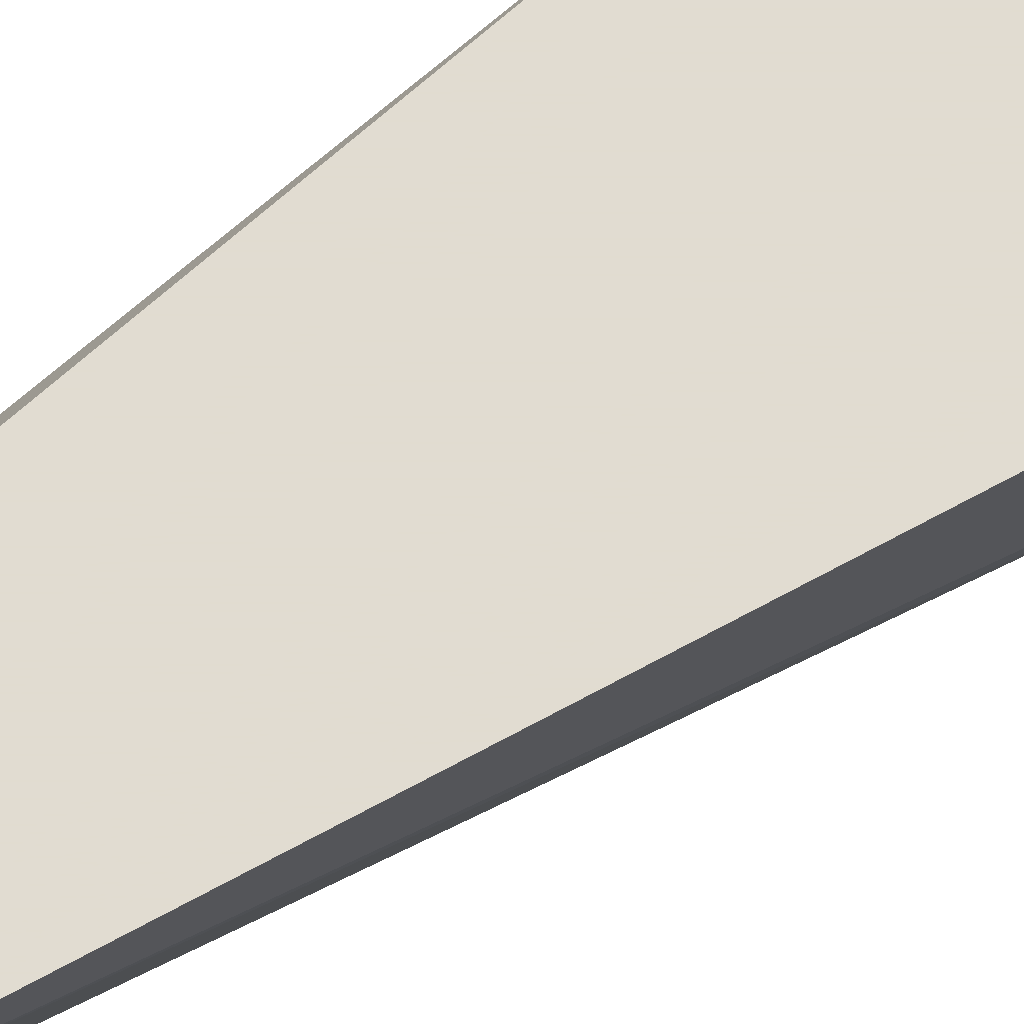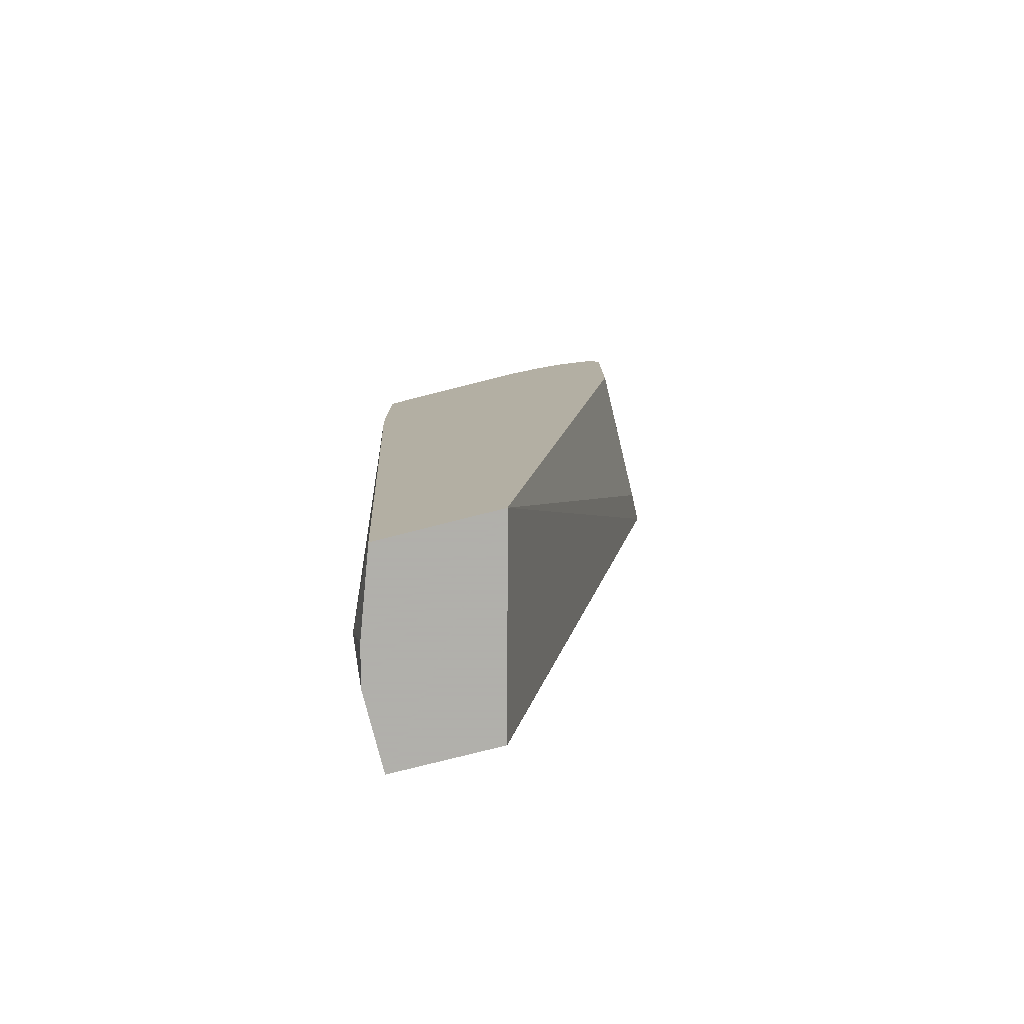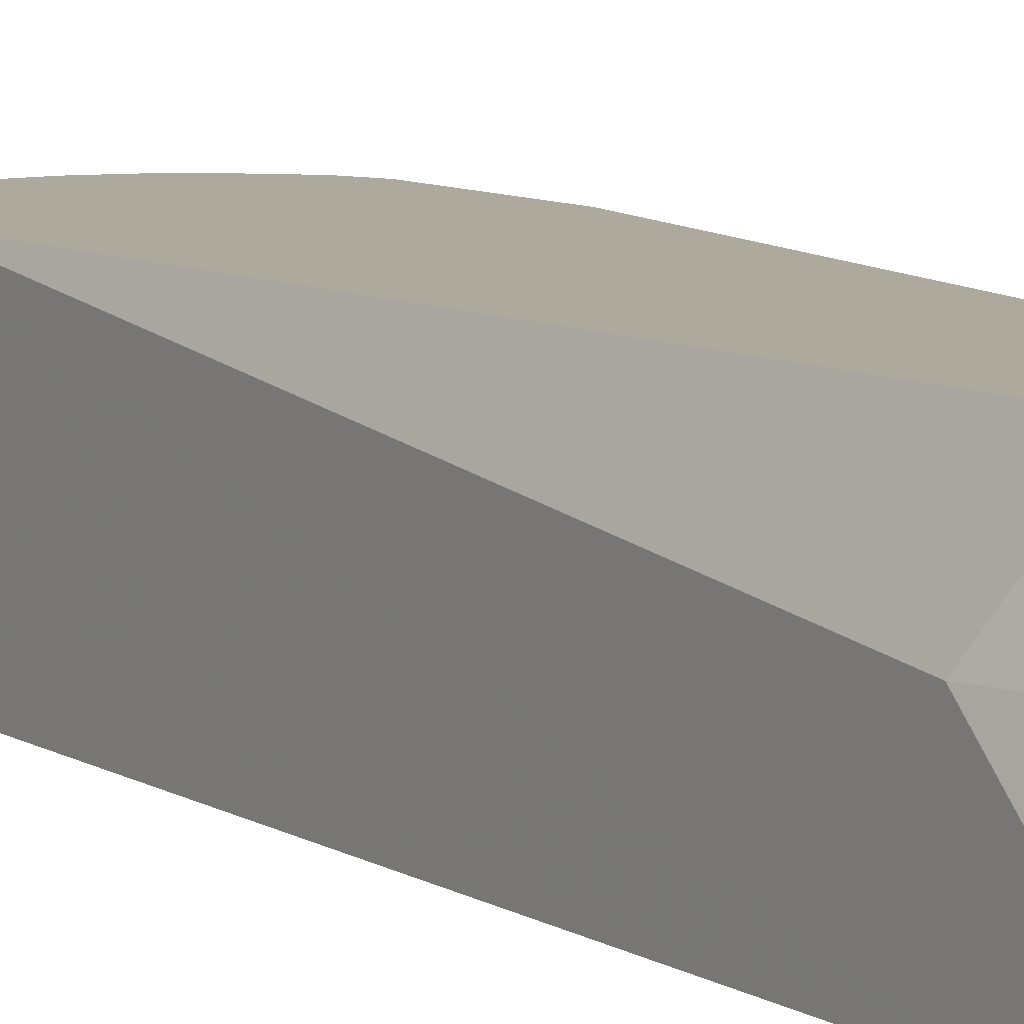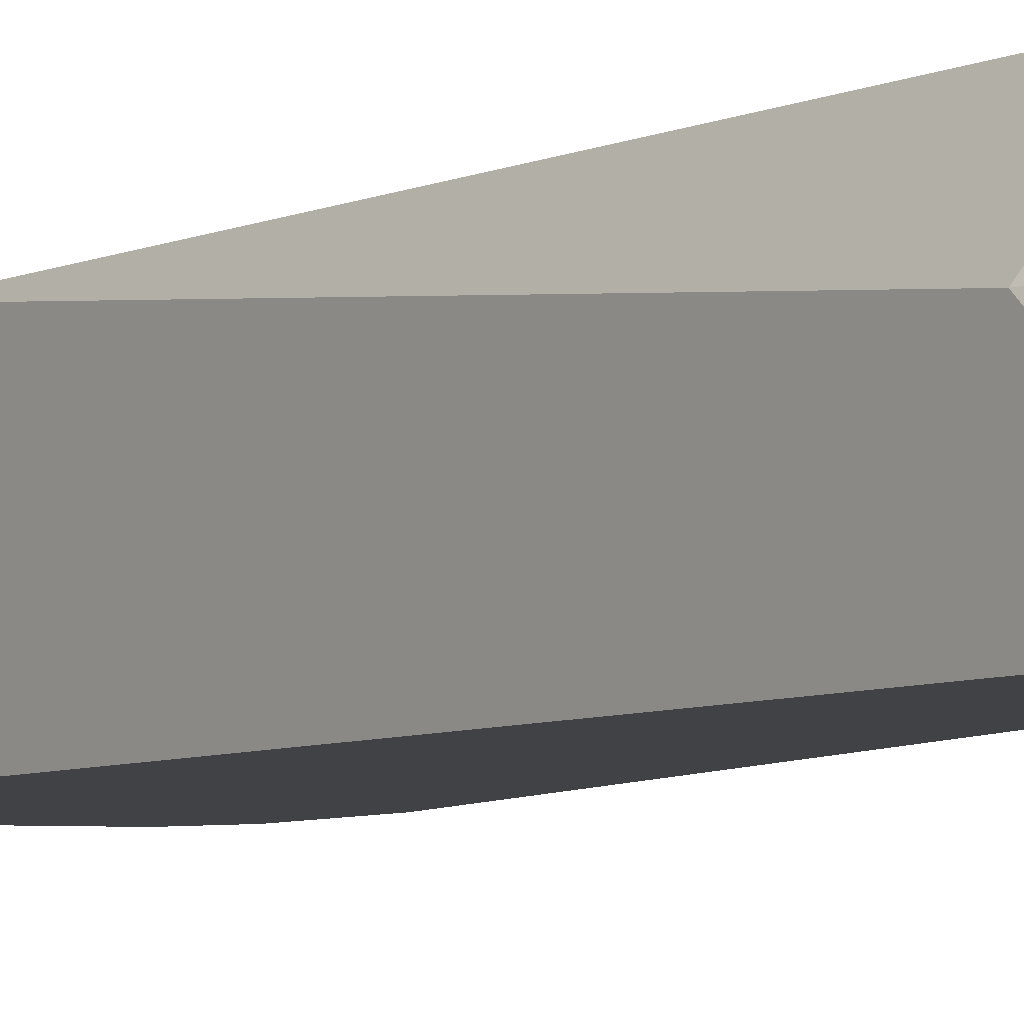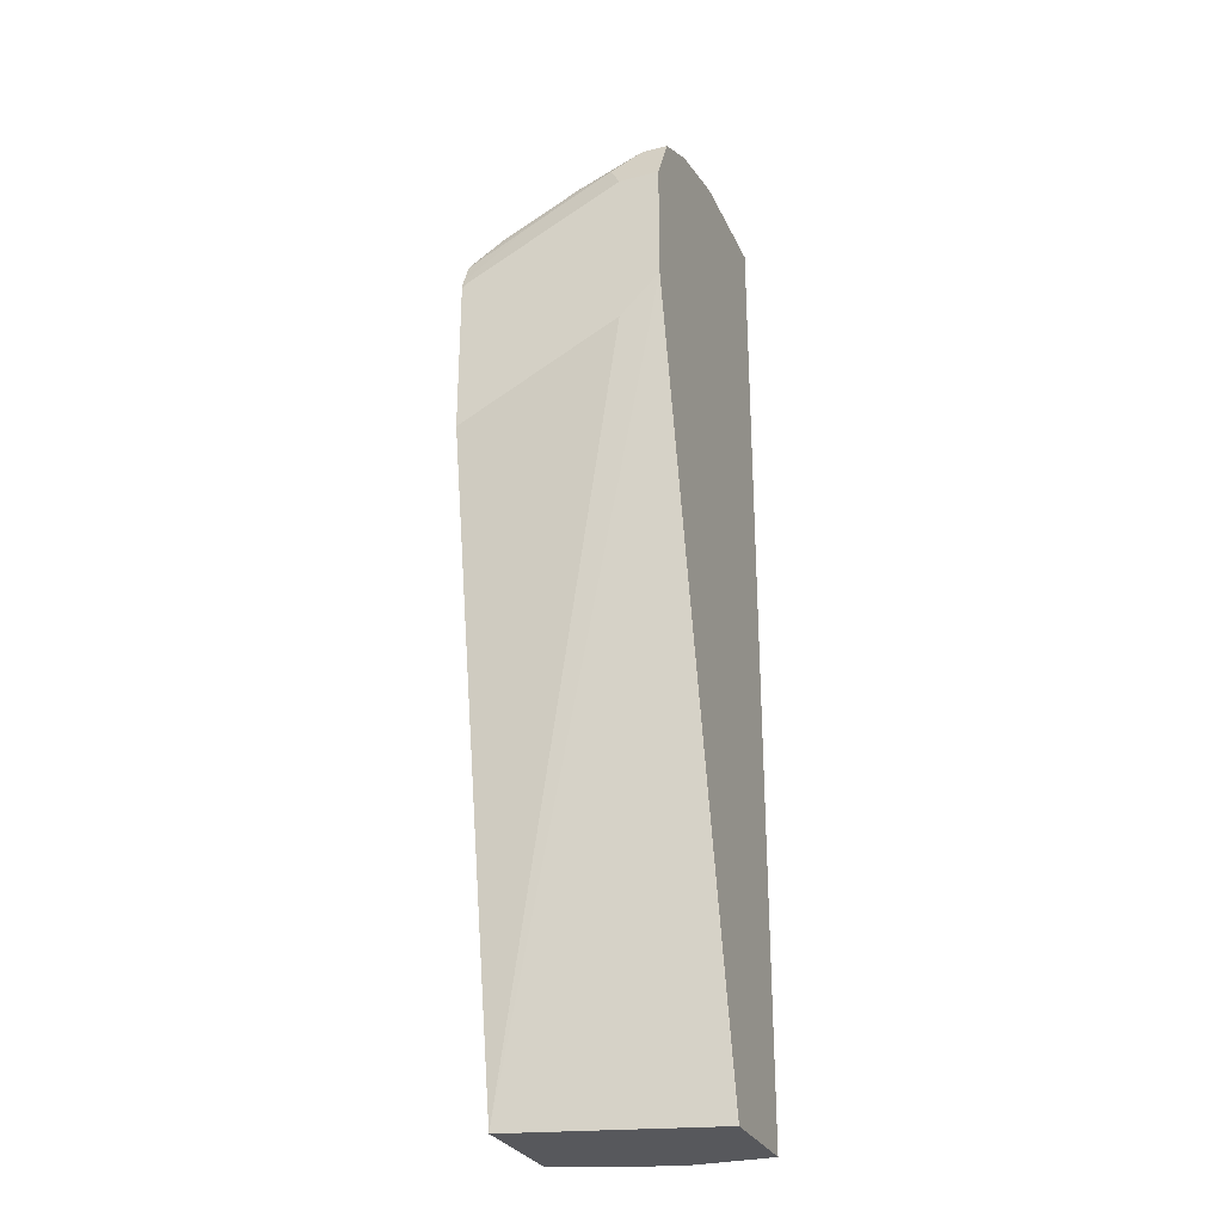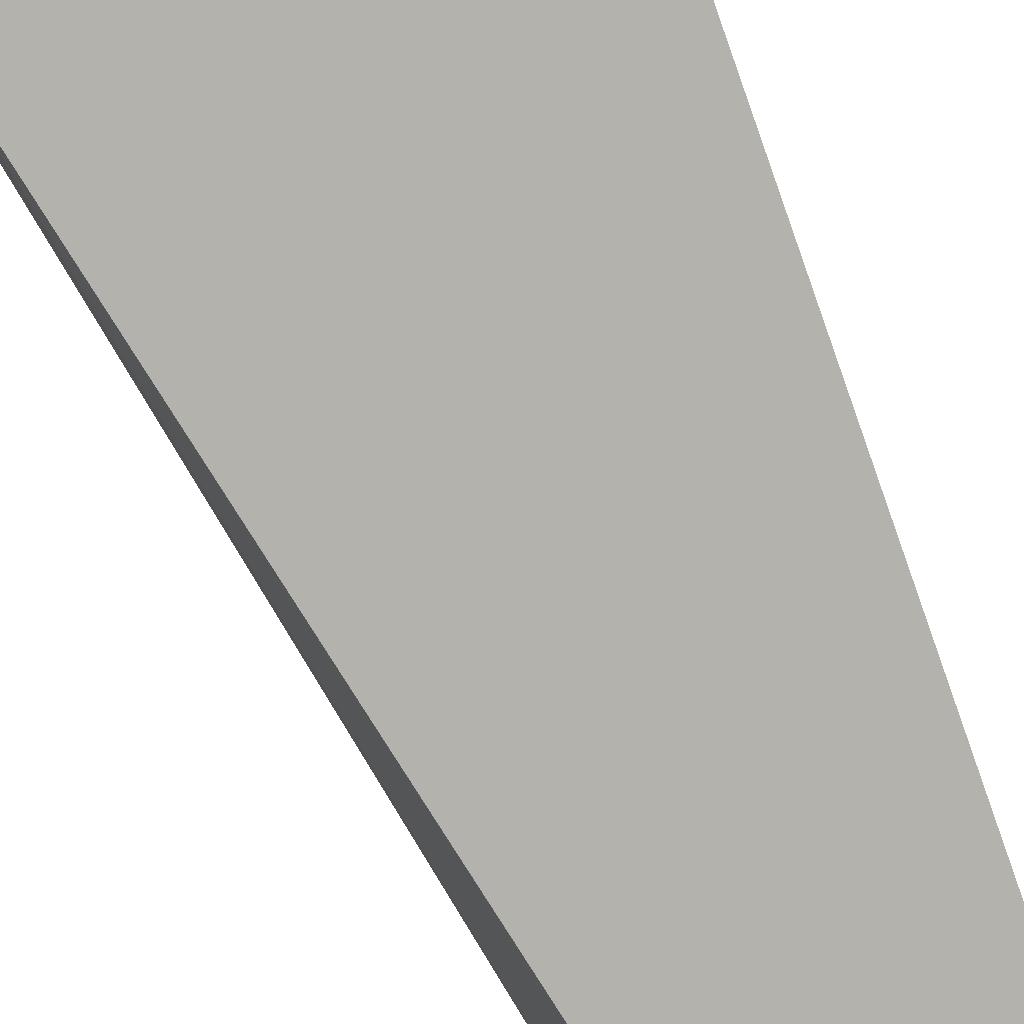
<metadata>
{"format":"obj","ext":"obj","renderer":"f3d","projection":"perspective","resolution":1024,"background":"white","views":[{"elev":69.3,"azim":-129.0,"up":"+Y"},{"elev":-78.4,"azim":-165.8,"up":"+Z"},{"elev":8.9,"azim":146.3,"up":"+Y"},{"elev":-6.6,"azim":143.7,"up":"+Y"},{"elev":-28.4,"azim":-69.0,"up":"+Z"},{"elev":-79.5,"azim":19.4,"up":"+Y"}]}
</metadata>
<code>
v -0.8681 0.1509 0.4151
v -0.8681 0.1509 0.4153
v -0.8681 0.1699 0.4151
v -0.8681 0.1509 0.3585
v -0.8586 0.1509 0.4342
v -0.8681 0.2076 0.3963
v -0.8618 0.1761 0.4277
v -0.8681 0.1699 0.3397
v -0.8124 0.2471 -0.0001708
v -0.788 0.1512 -0.0001708
v -0.7879 0.1509 -0.0001708
v -0.8555 0.1509 0.4403
v -0.8555 0.1636 0.4403
v -0.8681 0.2453 0.3774
v -0.8587 0.1934 0.4246
v -0.8618 0.2139 0.4089
v -0.8681 0.2471 0.3001
v -0.7549 0.2471 -0.0001708
v -0.7384 0.1509 -0.0001708
v -0.8305 0.1509 0.4529
v -0.8429 0.1761 0.4466
v -0.8663 0.2471 0.381
v -0.8677 0.2471 0.3774
v -0.8681 0.2471 0.3756
v -0.8398 0.2312 0.4246
v -0.8587 0.2312 0.4057
v -0.8621 0.2471 0.3912
v -0.736 0.2076 0.01889
v -0.7408 0.2078 -0.0001708
v -0.736 0.2471 0.3482
v -0.736 0.1509 -0.0001708
v -0.736 0.1509 1.035e-05
v -0.8304 0.1509 0.4529
v -0.8304 0.1699 0.4529
v -0.8304 0.2288 0.4293
v -0.8304 0.2471 0.4182
v -0.8364 0.2471 0.4146
v -0.8441 0.2471 0.41
v -0.8474 0.2471 0.4066
v -0.8535 0.2471 0.4006
v -0.8596 0.2471 0.3945
v -0.736 0.1887 -0.0001708
v -0.736 0.2471 0.4237
v -0.736 0.239 0.3522
v -0.736 0.1509 0.3964
v -0.7926 0.1509 0.4624
v -0.7926 0.1887 0.4529
v -0.8115 0.1911 0.4482
v -0.8115 0.2265 0.434
v -0.8115 0.2471 0.4237
v -0.8153 0.2471 0.4228
v -0.736 0.2391 0.4277
v -0.736 0.1509 0.3968
v -0.736 0.1509 0.4624
v -0.736 0.1887 0.4529
v -0.736 0.1509 0.4624
f 21 35 25
f 25 35 36
f 25 36 37
f 25 37 38
f 25 40 26
f 25 39 40
f 26 40 41
f 21 34 35
f 26 41 27
f 25 38 39
f 20 34 21
f 15 26 16
f 19 31 32
f 18 30 28
f 18 28 29
f 16 27 22
f 16 26 27
f 28 42 29
f 15 25 26
f 15 21 25
f 14 16 22
f 14 23 24
f 14 22 23
f 20 33 34
f 28 30 42
f 31 44 45
f 30 52 55
f 13 21 15
f 54 56 55
f 53 56 54
f 47 49 48
f 47 50 49
f 47 52 50
f 47 55 52
f 46 55 47
f 46 54 55
f 43 50 52
f 35 48 49
f 30 43 52
f 35 51 36
f 35 49 50
f 34 48 35
f 34 47 48
f 34 46 47
f 33 46 34
f 31 45 32
f 30 31 42
f 30 44 31
f 30 45 44
f 30 56 53
f 30 55 56
f 35 50 51
f 13 20 21
f 30 53 45
f 9 30 18
f 4 9 10
f 4 8 9
f 3 7 6
f 3 5 7
f 2 5 3
f 1 5 2
f 1 12 5
f 1 20 12
f 1 33 20
f 1 46 33
f 1 53 54
f 4 10 11
f 1 45 53
f 1 19 32
f 1 11 19
f 1 4 11
f 1 8 4
f 1 17 8
f 1 24 17
f 1 14 24
f 1 6 14
f 1 3 6
f 1 2 3
f 12 20 13
f 1 32 45
f 5 12 13
f 1 54 46
f 6 7 16
f 9 43 30
f 5 13 7
f 9 50 43
f 9 51 50
f 9 36 51
f 9 37 36
f 9 38 37
f 9 39 38
f 9 40 39
f 9 27 41
f 9 22 27
f 9 23 22
f 9 24 23
f 9 41 40
f 7 13 15
f 9 11 10
f 9 19 11
f 9 31 19
f 9 42 31
f 9 29 42
f 9 18 29
f 8 17 9
f 7 15 16
f 9 17 24
f 6 16 14

</code>
